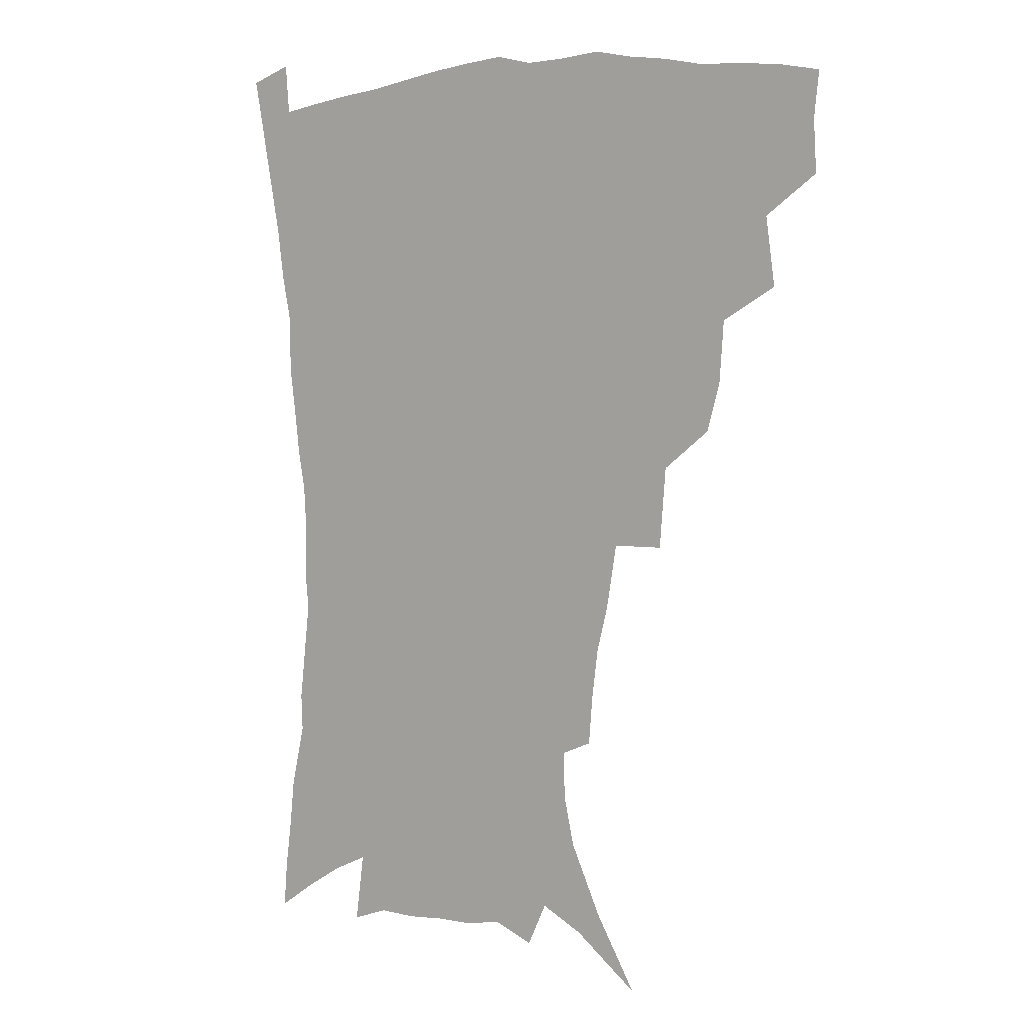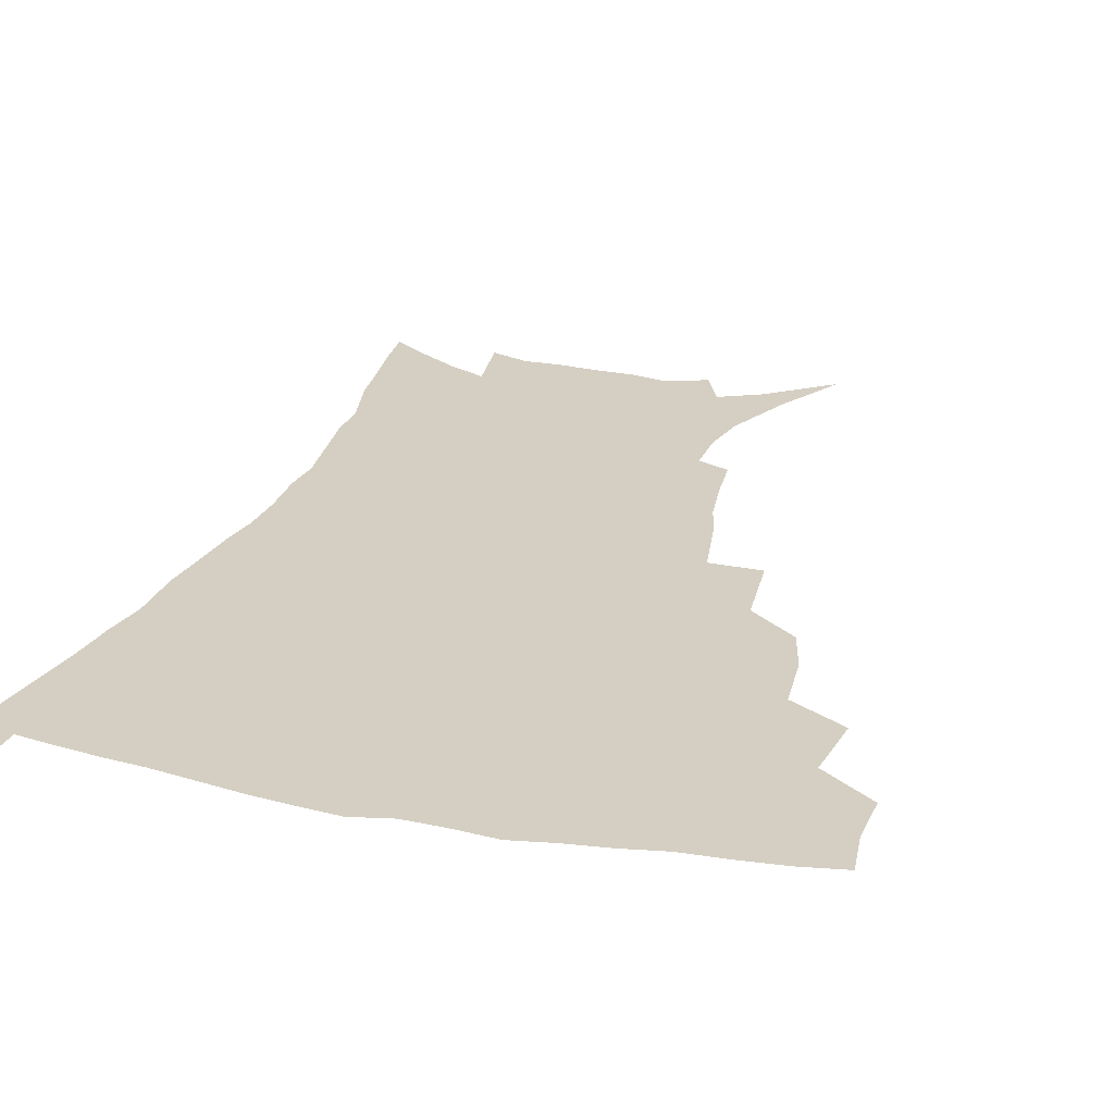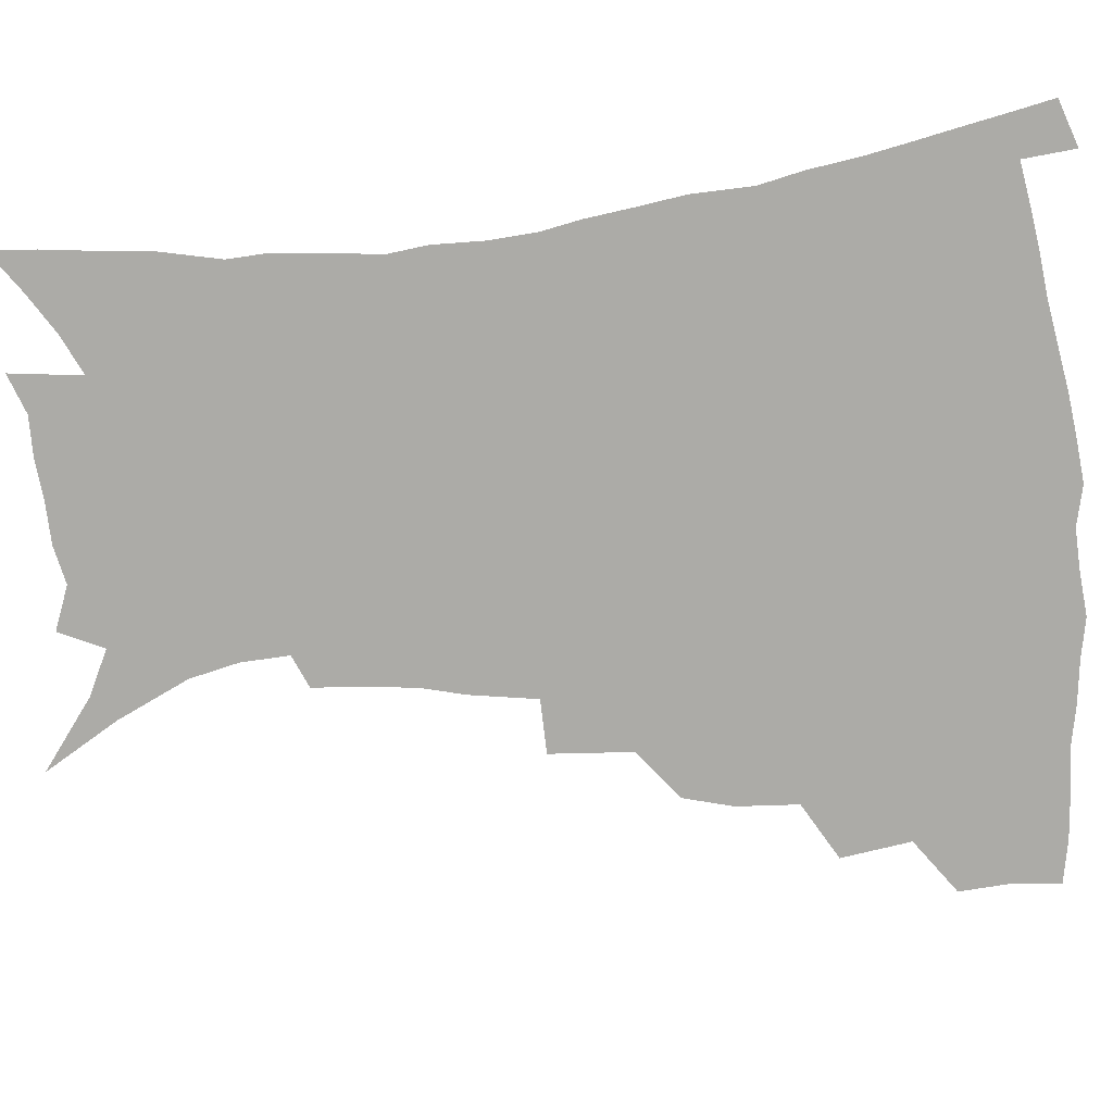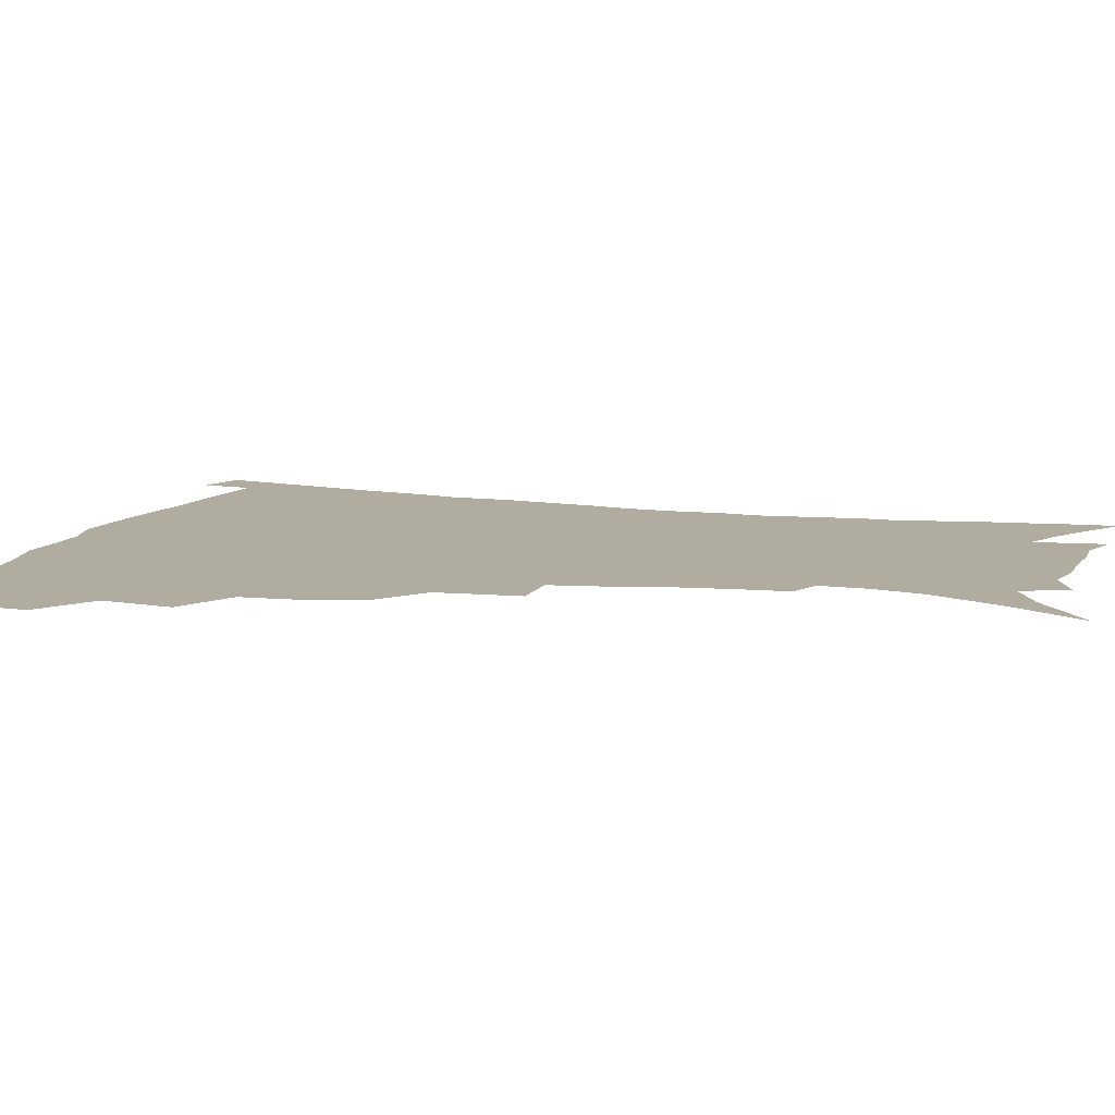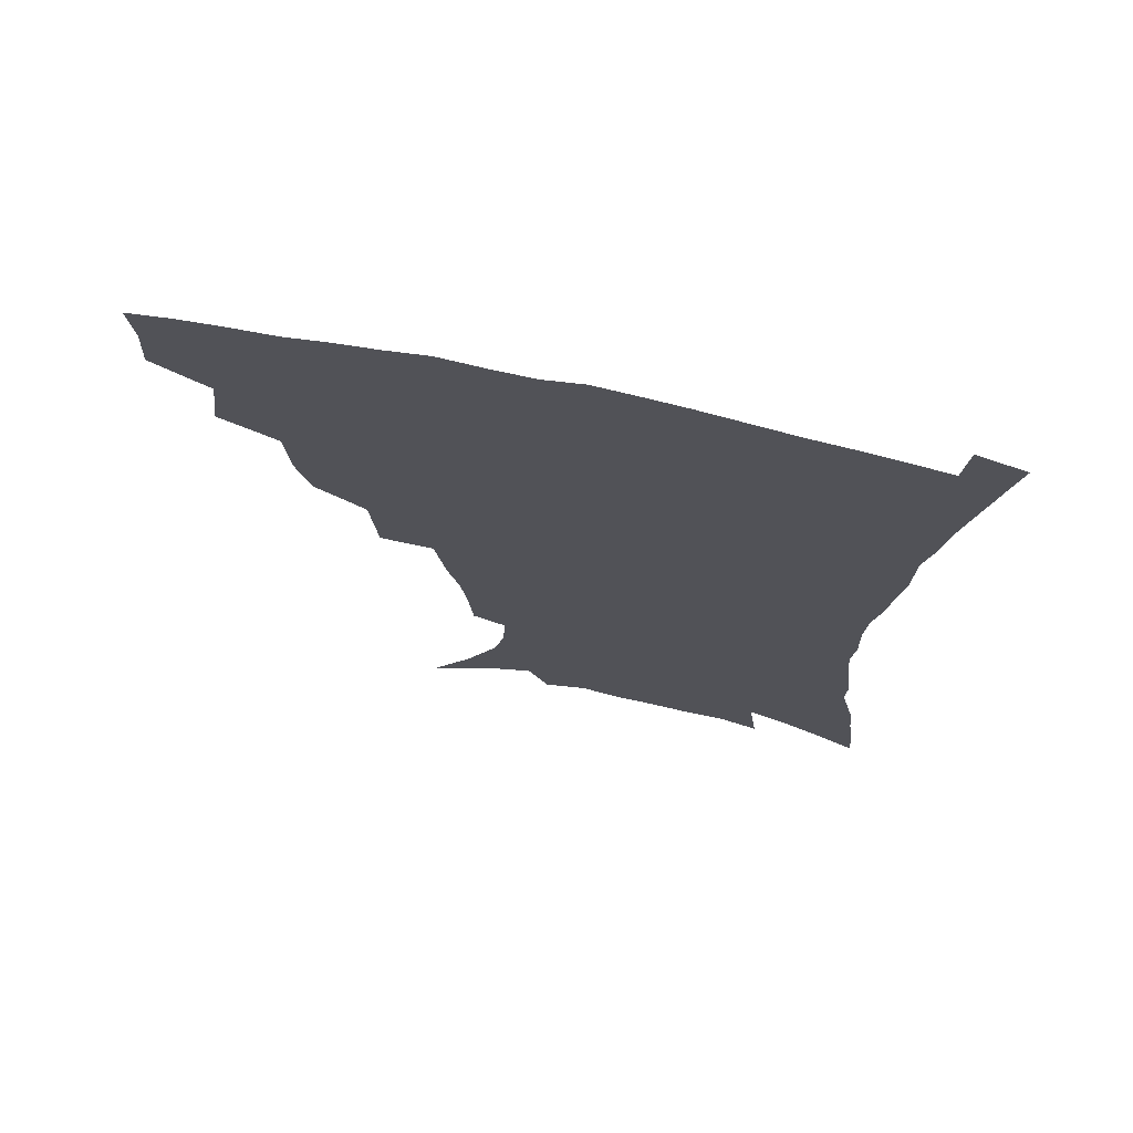
<metadata>
{"format":"obj","ext":"obj","renderer":"f3d","projection":"perspective","resolution":1024,"background":"white","views":[{"elev":4.1,"azim":-143.7,"up":"+Y"},{"elev":25.5,"azim":-162.6,"up":"+Z"},{"elev":-76.2,"azim":96.0,"up":"+Z"},{"elev":10.0,"azim":-73.0,"up":"+Z"},{"elev":72.5,"azim":11.9,"up":"+Y"}]}
</metadata>
<code>
v 438.3 396.9 0
v 439.3 415.2 0
v 437.5 431.2 0
v 453.9 359.4 0
v 457.2 383.5 0
v 455.5 399.9 0
v 455.3 416.7 0
v 452.8 434.1 0
v 479.9 309.9 0
v 475.2 327 0
v 473.6 348.3 0
v 475.2 371 0
v 473.7 387.3 0
v 472.1 403 0
v 470.6 418.4 0
v 468.2 435.6 0
v 499.3 268.4 0
v 497 296.6 0
v 494.8 321.1 0
v 492.7 339.2 0
v 492 358.6 0
v 490.7 374.7 0
v 489.2 390.1 0
v 487.5 405 0
v 485.6 420.1 0
v 483.6 436.4 0
v 529.4 195.2 0
v 528 212.6 0
v 525.7 229.8 0
v 521.7 245.2 0
v 517.9 268.1 0
v 513.6 288.5 0
v 510.8 308.4 0
v 507.9 324.6 0
v 506.7 342.8 0
v 506.5 361.7 0
v 505.5 377.5 0
v 503.9 392.2 0
v 502.4 406.7 0
v 500.6 421.1 0
v 498.2 439.3 0
v 510.1 106.6 0
v 525 132.1 0
v 536.4 156.9 0
v 540.1 173.9 0
v 540.7 190.5 0
v 540 210.6 0
v 538 227.2 0
v 535.3 243.5 0
v 532.1 261.3 0
v 529 280.2 0
v 526.6 299.6 0
v 525.4 319 0
v 524 335.1 0
v 521.9 349.4 0
v 521.5 366 0
v 520 380 0
v 518.3 394.1 0
v 516.6 408.4 0
v 514.9 423 0
v 512.7 441.2 0
v 533.7 124.5 0
v 543.3 146.4 0
v 549.6 167.6 0
v 551 184.9 0
v 550.3 200.8 0
v 550.1 222.5 0
v 547.6 236.4 0
v 545.1 252.4 0
v 542.8 270.2 0
v 540.2 286.1 0
v 538.8 305.8 0
v 537.6 321.2 0
v 536.9 338.6 0
v 535.7 353.2 0
v 534.9 367.7 0
v 534.7 382.3 0
v 532.5 395.8 0
v 531.3 409.8 0
v 529.3 425.3 0
v 527 444.1 0
v 549.2 132.2 0
v 558.7 158.4 0
v 561.2 177.7 0
v 560.9 192.6 0
v 560.6 211.6 0
v 559.6 229.9 0
v 557.6 244.4 0
v 555.8 261.6 0
v 553.6 275.4 0
v 551.8 291.9 0
v 550.4 307.2 0
v 550.2 325.8 0
v 549.7 341.5 0
v 548.8 355.3 0
v 548.2 369.1 0
v 548 383.5 0
v 547 396.6 0
v 546.1 410 0
v 544.2 425.3 0
v 542 442.8 0
v 556.3 116.9 0
v 565.4 142.8 0
v 569.6 163.2 0
v 571.3 183 0
v 571 199.6 0
v 570.2 216.9 0
v 569 233.3 0
v 567.4 248.7 0
v 566 264.9 0
v 564.6 280.6 0
v 563.3 295.8 0
v 563.2 314.3 0
v 562 327.3 0
v 562.5 344.5 0
v 561.7 357.1 0
v 561.9 371.5 0
v 561.2 384.3 0
v 560.3 397.5 0
v 559.7 410.9 0
v 558.6 425.2 0
v 556.5 442.3 0
v 571.3 122.9 0
v 577.7 146.7 0
v 580.5 168.3 0
v 580.9 184.3 0
v 580.5 201.9 0
v 579.6 221.2 0
v 578.9 239.4 0
v 577.4 252.1 0
v 576.6 268.3 0
v 575.5 282.9 0
v 574.7 298 0
v 574.6 316.3 0
v 574.7 331.6 0
v 574.5 345 0
v 574.4 358.4 0
v 574.9 372.8 0
v 574.3 385.1 0
v 574.2 398.1 0
v 573.4 411.7 0
v 572.3 426.1 0
v 570.2 445.6 0
v 584.5 120.1 0
v 589.3 148.7 0
v 590.6 168.7 0
v 590.8 186.9 0
v 590.4 205.4 0
v 589.6 219 0
v 587.7 243.3 0
v 587.6 255.6 0
v 587.2 269.7 0
v 586.5 285.5 0
v 586 300.5 0
v 586 317.3 0
v 586.3 332.3 0
v 586.6 345.6 0
v 586.8 358.5 0
v 587.3 372.6 0
v 587.5 385.4 0
v 587.6 398.3 0
v 587.5 411.5 0
v 586.2 427.1 0
v 584.6 444.3 0
v 598.8 119.8 0
v 600.7 148.3 0
v 601 168.9 0
v 600.7 188.5 0
v 600.1 206 0
v 599.8 219.7 0
v 599.2 235.8 0
v 598.2 251.4 0
v 597.4 270.4 0
v 597.2 286.6 0
v 597.1 301.5 0
v 597.3 317.4 0
v 597.8 330.7 0
v 598.5 346.1 0
v 599.2 359.1 0
v 600 372.6 0
v 600.7 385.3 0
v 601 398.3 0
v 601.1 411.8 0
v 600.5 426.7 0
v 599.3 442.6 0
v 613 118.6 0
v 612.2 147.4 0
v 611.7 166.4 0
v 610.9 186.8 0
v 610.1 204.4 0
v 609.5 222.5 0
v 608.9 238.7 0
v 608.2 256.2 0
v 607.9 269.9 0
v 607.7 286.4 0
v 608 301 0
v 608.5 315.5 0
v 609.2 331 0
v 610.2 344.6 0
v 611.2 359 0
v 612.4 372.2 0
v 613.6 384.8 0
v 614.9 397.6 0
v 615.8 410.4 0
v 615.5 424.8 0
v 614.8 440.2 0
v 626.8 118.8 0
v 624.6 142.7 0
v 622.5 165.4 0
v 621.5 183.5 0
v 620.2 202.8 0
v 619.1 221.9 0
v 618.6 238 0
v 618.3 253.3 0
v 618.1 269 0
v 618.5 283 0
v 618.8 298.5 0
v 619.8 312.3 0
v 620.1 330.8 0
v 621.7 343.3 0
v 622.9 358.1 0
v 624.7 370.3 0
v 626.3 383.5 0
v 627.8 396.5 0
v 629.2 409.5 0
v 630.2 422.9 0
v 630.2 437.7 0
v 640.5 113.9 0
v 637.3 138.5 0
v 634.8 158.7 0
v 632.1 180.9 0
v 630.6 199.6 0
v 629.2 218.5 0
v 629 233.5 0
v 629.6 246.5 0
v 628.1 266.6 0
v 628.9 280.1 0
v 629.4 295.3 0
v 631.4 307 0
v 632 324.6 0
v 633.5 338.9 0
v 634.4 355.5 0
v 636.8 367.9 0
v 638.8 383.3 0
v 640.6 395.2 0
v 642.4 408.2 0
v 644 421.4 0
v 644.5 436.3 0
v 650.8 132.2 0
v 646.4 155.1 0
v 644.1 174 0
v 642 193.2 0
v 640.2 212 0
v 639.2 229 0
v 639.5 243.4 0
v 639.7 258.7 0
v 639.7 274.9 0
v 640.9 288.6 0
v 641.7 305.2 0
v 643.2 320 0
v 645.8 332.9 0
v 647.1 348.8 0
v 649.1 364 0
v 650.7 380.3 0
v 653.2 393.4 0
v 655.7 406.3 0
v 657.6 419.9 0
v 659 434.3 0
v 664.7 123.6 0
v 660.9 144.4 0
v 657.4 164.8 0
v 655.2 183.2 0
v 652.9 201.7 0
v 651.6 219.1 0
v 650.9 235.4 0
v 650.9 250.8 0
v 651.4 266 0
v 651.6 282.8 0
v 653 297.7 0
v 656.1 310.2 0
v 657 328 0
v 658.5 344.9 0
v 661.1 359.6 0
v 663.6 374.8 0
v 666.4 389.3 0
v 668.9 404 0
v 671.4 417.8 0
v 673.5 432 0
v 675 450 0
v 678.9 113.8 0
v 677.7 129.7 0
v 675.4 147.3 0
v 673.6 164 0
v 668.6 186.6 0
v 669.1 199.8 0
v 667.1 217.8 0
v 665 236.5 0
v 666.5 249.6 0
v 665.9 267.5 0
v 666.9 283.4 0
v 669.4 297.4 0
v 671.4 313.8 0
v 673.6 330.2 0
v 674 351.1 0
v 677.1 366.5 0
v 679.5 384.4 0
v 682.5 400.5 0
v 685.3 415.2 0
v 688 429.6 0
v 690.9 444.6 0
f 5 6 1
f 1 6 2
f 6 7 2
f 2 7 3
f 7 8 3
f 11 12 4
f 4 12 5
f 12 13 5
f 5 13 6
f 13 14 6
f 6 14 7
f 14 15 7
f 7 15 8
f 15 16 8
f 18 19 9
f 9 19 10
f 19 20 10
f 10 20 11
f 20 21 11
f 11 21 12
f 21 22 12
f 12 22 13
f 22 23 13
f 13 23 14
f 23 24 14
f 14 24 15
f 24 25 15
f 15 25 16
f 25 26 16
f 31 32 17
f 17 32 18
f 32 33 18
f 18 33 19
f 33 34 19
f 19 34 20
f 34 35 20
f 20 35 21
f 35 36 21
f 21 36 22
f 36 37 22
f 22 37 23
f 37 38 23
f 23 38 24
f 38 39 24
f 24 39 25
f 39 40 25
f 25 40 26
f 40 41 26
f 46 47 27
f 27 47 28
f 47 48 28
f 28 48 29
f 48 49 29
f 29 49 30
f 49 50 30
f 30 50 31
f 50 51 31
f 31 51 32
f 51 52 32
f 32 52 33
f 52 53 33
f 33 53 34
f 53 54 34
f 34 54 35
f 54 55 35
f 35 55 36
f 55 56 36
f 36 56 37
f 56 57 37
f 37 57 38
f 57 58 38
f 38 58 39
f 58 59 39
f 39 59 40
f 59 60 40
f 40 60 41
f 60 61 41
f 42 62 43
f 62 63 43
f 43 63 44
f 63 64 44
f 44 64 45
f 64 65 45
f 45 65 46
f 65 66 46
f 46 66 47
f 66 67 47
f 47 67 48
f 67 68 48
f 48 68 49
f 68 69 49
f 49 69 50
f 69 70 50
f 50 70 51
f 70 71 51
f 51 71 52
f 71 72 52
f 52 72 53
f 72 73 53
f 53 73 54
f 73 74 54
f 54 74 55
f 74 75 55
f 55 75 56
f 75 76 56
f 56 76 57
f 76 77 57
f 57 77 58
f 77 78 58
f 58 78 59
f 78 79 59
f 59 79 60
f 79 80 60
f 60 80 61
f 80 81 61
f 62 82 63
f 82 83 63
f 63 83 64
f 83 84 64
f 64 84 65
f 84 85 65
f 65 85 66
f 85 86 66
f 66 86 67
f 86 87 67
f 67 87 68
f 87 88 68
f 68 88 69
f 88 89 69
f 69 89 70
f 89 90 70
f 70 90 71
f 90 91 71
f 71 91 72
f 91 92 72
f 72 92 73
f 92 93 73
f 73 93 74
f 93 94 74
f 74 94 75
f 94 95 75
f 75 95 76
f 95 96 76
f 76 96 77
f 96 97 77
f 77 97 78
f 97 98 78
f 78 98 79
f 98 99 79
f 79 99 80
f 99 100 80
f 80 100 81
f 100 101 81
f 102 103 82
f 82 103 83
f 103 104 83
f 83 104 84
f 104 105 84
f 84 105 85
f 105 106 85
f 85 106 86
f 106 107 86
f 86 107 87
f 107 108 87
f 87 108 88
f 108 109 88
f 88 109 89
f 109 110 89
f 89 110 90
f 110 111 90
f 90 111 91
f 111 112 91
f 91 112 92
f 112 113 92
f 92 113 93
f 113 114 93
f 93 114 94
f 114 115 94
f 94 115 95
f 115 116 95
f 95 116 96
f 116 117 96
f 96 117 97
f 117 118 97
f 97 118 98
f 118 119 98
f 98 119 99
f 119 120 99
f 99 120 100
f 120 121 100
f 100 121 101
f 121 122 101
f 102 123 103
f 123 124 103
f 103 124 104
f 124 125 104
f 104 125 105
f 125 126 105
f 105 126 106
f 126 127 106
f 106 127 107
f 127 128 107
f 107 128 108
f 128 129 108
f 108 129 109
f 129 130 109
f 109 130 110
f 130 131 110
f 110 131 111
f 131 132 111
f 111 132 112
f 132 133 112
f 112 133 113
f 133 134 113
f 113 134 114
f 134 135 114
f 114 135 115
f 135 136 115
f 115 136 116
f 136 137 116
f 116 137 117
f 137 138 117
f 117 138 118
f 138 139 118
f 118 139 119
f 139 140 119
f 119 140 120
f 140 141 120
f 120 141 121
f 141 142 121
f 121 142 122
f 142 143 122
f 123 144 124
f 144 145 124
f 124 145 125
f 145 146 125
f 125 146 126
f 146 147 126
f 126 147 127
f 147 148 127
f 127 148 128
f 148 149 128
f 128 149 129
f 149 150 129
f 129 150 130
f 150 151 130
f 130 151 131
f 151 152 131
f 131 152 132
f 152 153 132
f 132 153 133
f 153 154 133
f 133 154 134
f 154 155 134
f 134 155 135
f 155 156 135
f 135 156 136
f 156 157 136
f 136 157 137
f 157 158 137
f 137 158 138
f 158 159 138
f 138 159 139
f 159 160 139
f 139 160 140
f 160 161 140
f 140 161 141
f 161 162 141
f 141 162 142
f 162 163 142
f 142 163 143
f 163 164 143
f 144 165 145
f 165 166 145
f 145 166 146
f 166 167 146
f 146 167 147
f 167 168 147
f 147 168 148
f 168 169 148
f 148 169 149
f 169 170 149
f 149 170 150
f 170 171 150
f 150 171 151
f 171 172 151
f 151 172 152
f 172 173 152
f 152 173 153
f 173 174 153
f 153 174 154
f 174 175 154
f 154 175 155
f 175 176 155
f 155 176 156
f 176 177 156
f 156 177 157
f 177 178 157
f 157 178 158
f 178 179 158
f 158 179 159
f 179 180 159
f 159 180 160
f 180 181 160
f 160 181 161
f 181 182 161
f 161 182 162
f 182 183 162
f 162 183 163
f 183 184 163
f 163 184 164
f 184 185 164
f 165 186 166
f 186 187 166
f 166 187 167
f 187 188 167
f 167 188 168
f 188 189 168
f 168 189 169
f 189 190 169
f 169 190 170
f 190 191 170
f 170 191 171
f 191 192 171
f 171 192 172
f 192 193 172
f 172 193 173
f 193 194 173
f 173 194 174
f 194 195 174
f 174 195 175
f 195 196 175
f 175 196 176
f 196 197 176
f 176 197 177
f 197 198 177
f 177 198 178
f 198 199 178
f 178 199 179
f 199 200 179
f 179 200 180
f 200 201 180
f 180 201 181
f 201 202 181
f 181 202 182
f 202 203 182
f 182 203 183
f 203 204 183
f 183 204 184
f 204 205 184
f 184 205 185
f 205 206 185
f 186 207 187
f 207 208 187
f 187 208 188
f 208 209 188
f 188 209 189
f 209 210 189
f 189 210 190
f 210 211 190
f 190 211 191
f 211 212 191
f 191 212 192
f 212 213 192
f 192 213 193
f 213 214 193
f 193 214 194
f 214 215 194
f 194 215 195
f 215 216 195
f 195 216 196
f 216 217 196
f 196 217 197
f 217 218 197
f 197 218 198
f 218 219 198
f 198 219 199
f 219 220 199
f 199 220 200
f 220 221 200
f 200 221 201
f 221 222 201
f 201 222 202
f 222 223 202
f 202 223 203
f 223 224 203
f 203 224 204
f 224 225 204
f 204 225 205
f 225 226 205
f 205 226 206
f 226 227 206
f 207 228 208
f 228 229 208
f 208 229 209
f 229 230 209
f 209 230 210
f 230 231 210
f 210 231 211
f 231 232 211
f 211 232 212
f 232 233 212
f 212 233 213
f 233 234 213
f 213 234 214
f 234 235 214
f 214 235 215
f 235 236 215
f 215 236 216
f 236 237 216
f 216 237 217
f 237 238 217
f 217 238 218
f 238 239 218
f 218 239 219
f 239 240 219
f 219 240 220
f 240 241 220
f 220 241 221
f 241 242 221
f 221 242 222
f 242 243 222
f 222 243 223
f 243 244 223
f 223 244 224
f 244 245 224
f 224 245 225
f 245 246 225
f 225 246 226
f 246 247 226
f 226 247 227
f 247 248 227
f 229 249 230
f 249 250 230
f 230 250 231
f 250 251 231
f 231 251 232
f 251 252 232
f 232 252 233
f 252 253 233
f 233 253 234
f 253 254 234
f 234 254 235
f 254 255 235
f 235 255 236
f 255 256 236
f 236 256 237
f 256 257 237
f 237 257 238
f 257 258 238
f 238 258 239
f 258 259 239
f 239 259 240
f 259 260 240
f 240 260 241
f 260 261 241
f 241 261 242
f 261 262 242
f 242 262 243
f 262 263 243
f 243 263 244
f 263 264 244
f 244 264 245
f 264 265 245
f 245 265 246
f 265 266 246
f 246 266 247
f 266 267 247
f 247 267 248
f 267 268 248
f 249 269 250
f 269 270 250
f 250 270 251
f 270 271 251
f 251 271 252
f 271 272 252
f 252 272 253
f 272 273 253
f 253 273 254
f 273 274 254
f 254 274 255
f 274 275 255
f 255 275 256
f 275 276 256
f 256 276 257
f 276 277 257
f 257 277 258
f 277 278 258
f 258 278 259
f 278 279 259
f 259 279 260
f 279 280 260
f 260 280 261
f 280 281 261
f 261 281 262
f 281 282 262
f 262 282 263
f 282 283 263
f 263 283 264
f 283 284 264
f 264 284 265
f 284 285 265
f 265 285 266
f 285 286 266
f 266 286 267
f 286 287 267
f 267 287 268
f 287 288 268
f 269 290 270
f 290 291 270
f 270 291 271
f 291 292 271
f 271 292 272
f 292 293 272
f 272 293 273
f 293 294 273
f 273 294 274
f 294 295 274
f 274 295 275
f 295 296 275
f 275 296 276
f 296 297 276
f 276 297 277
f 297 298 277
f 277 298 278
f 298 299 278
f 278 299 279
f 299 300 279
f 279 300 280
f 300 301 280
f 280 301 281
f 301 302 281
f 281 302 282
f 302 303 282
f 282 303 283
f 303 304 283
f 283 304 284
f 304 305 284
f 284 305 285
f 305 306 285
f 285 306 286
f 306 307 286
f 286 307 287
f 307 308 287
f 287 308 288
f 308 309 288
f 288 309 289
f 309 310 289

</code>
